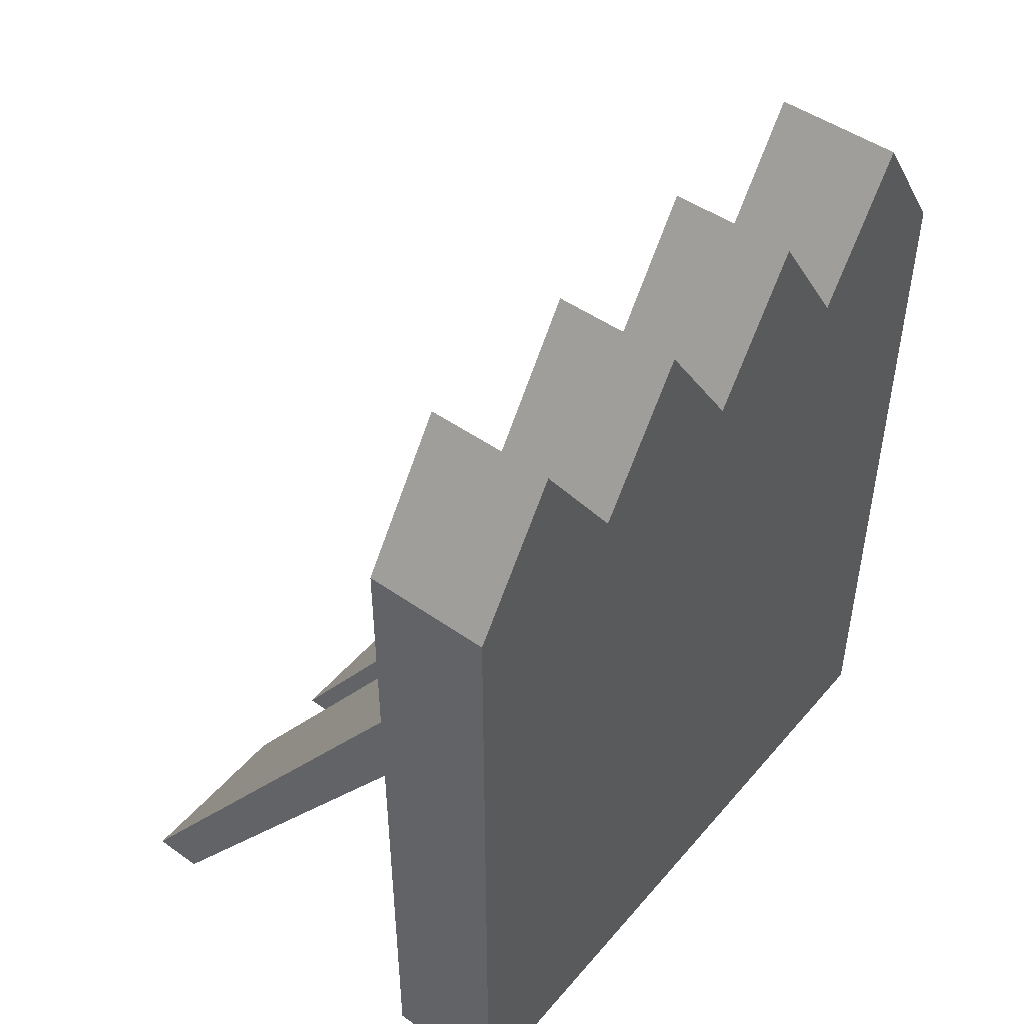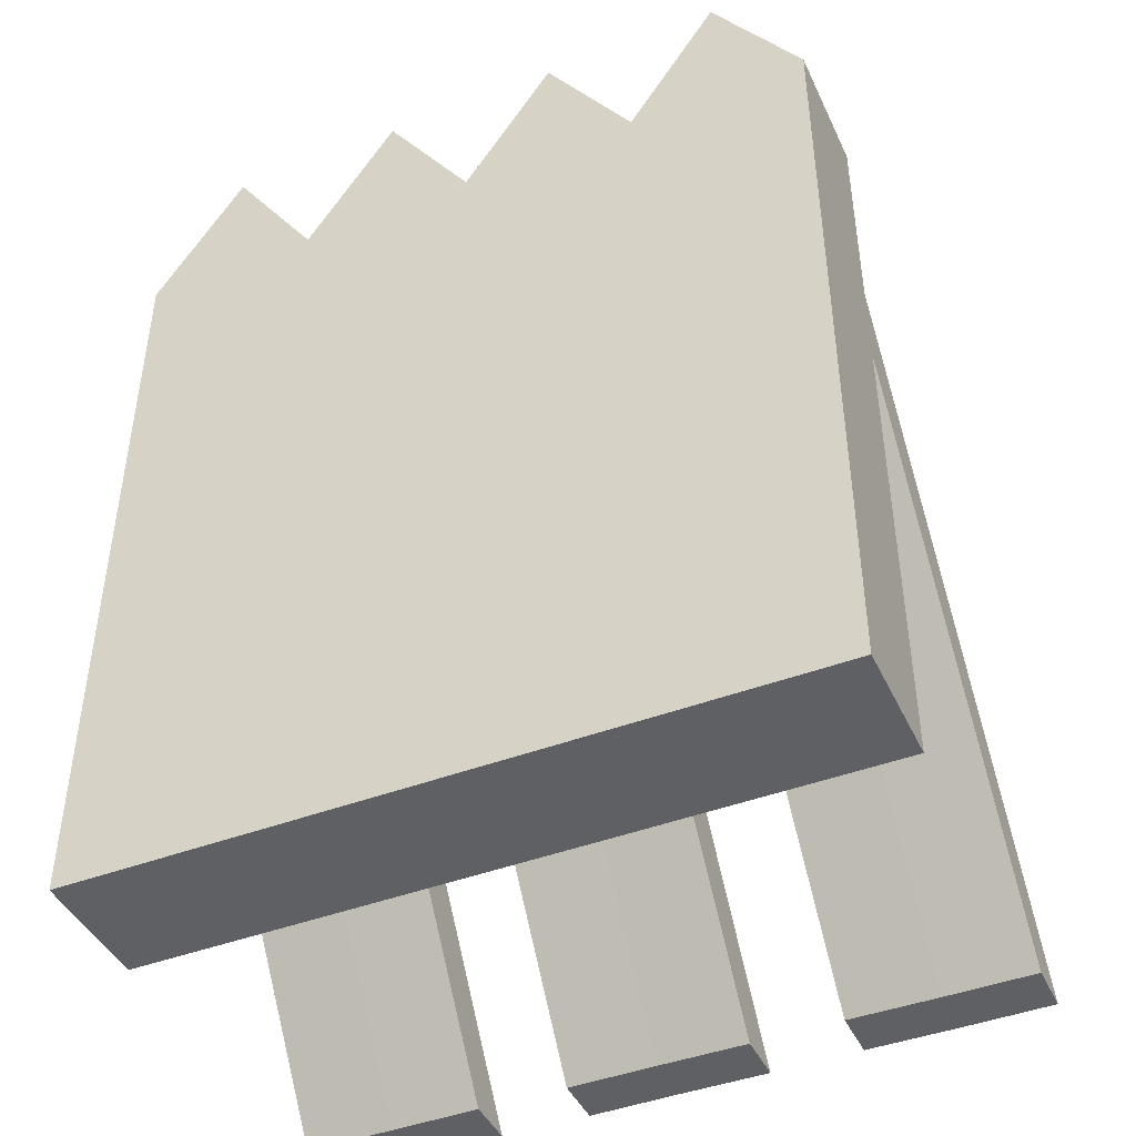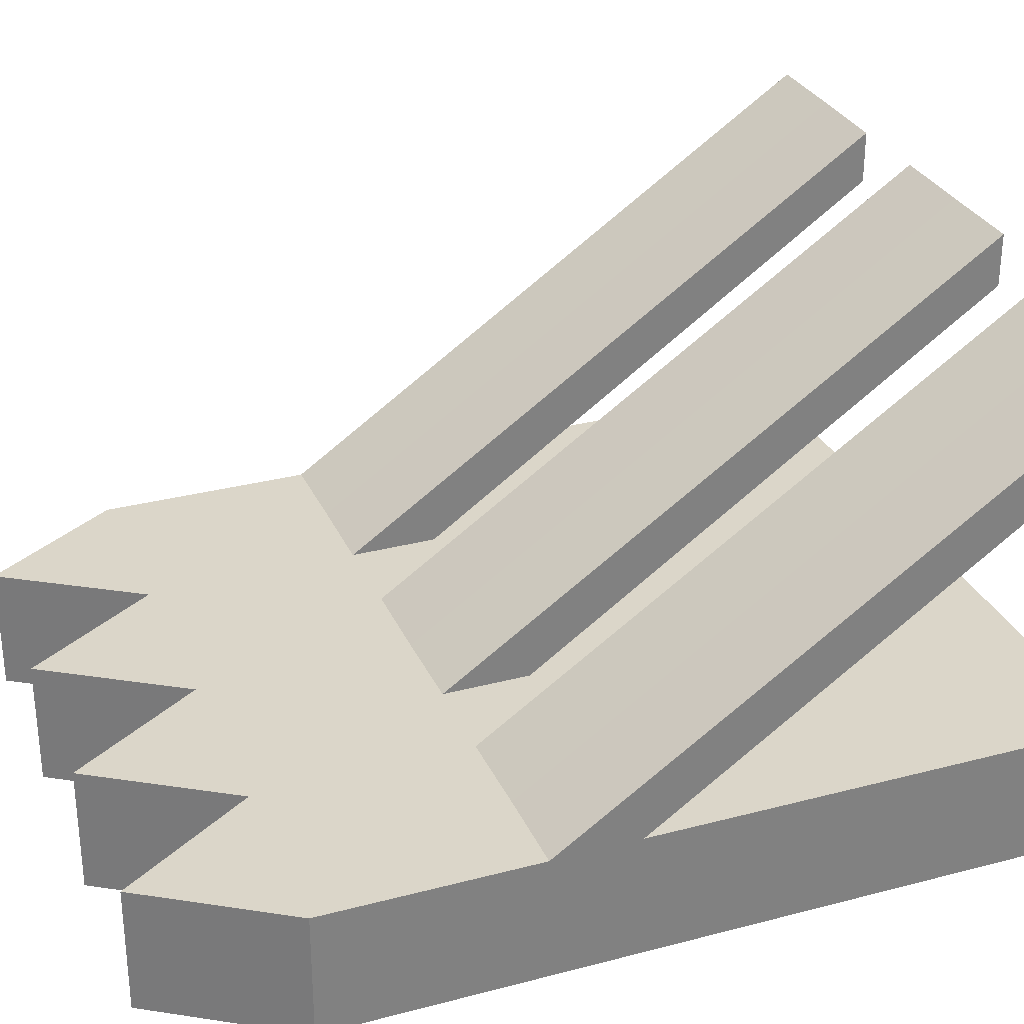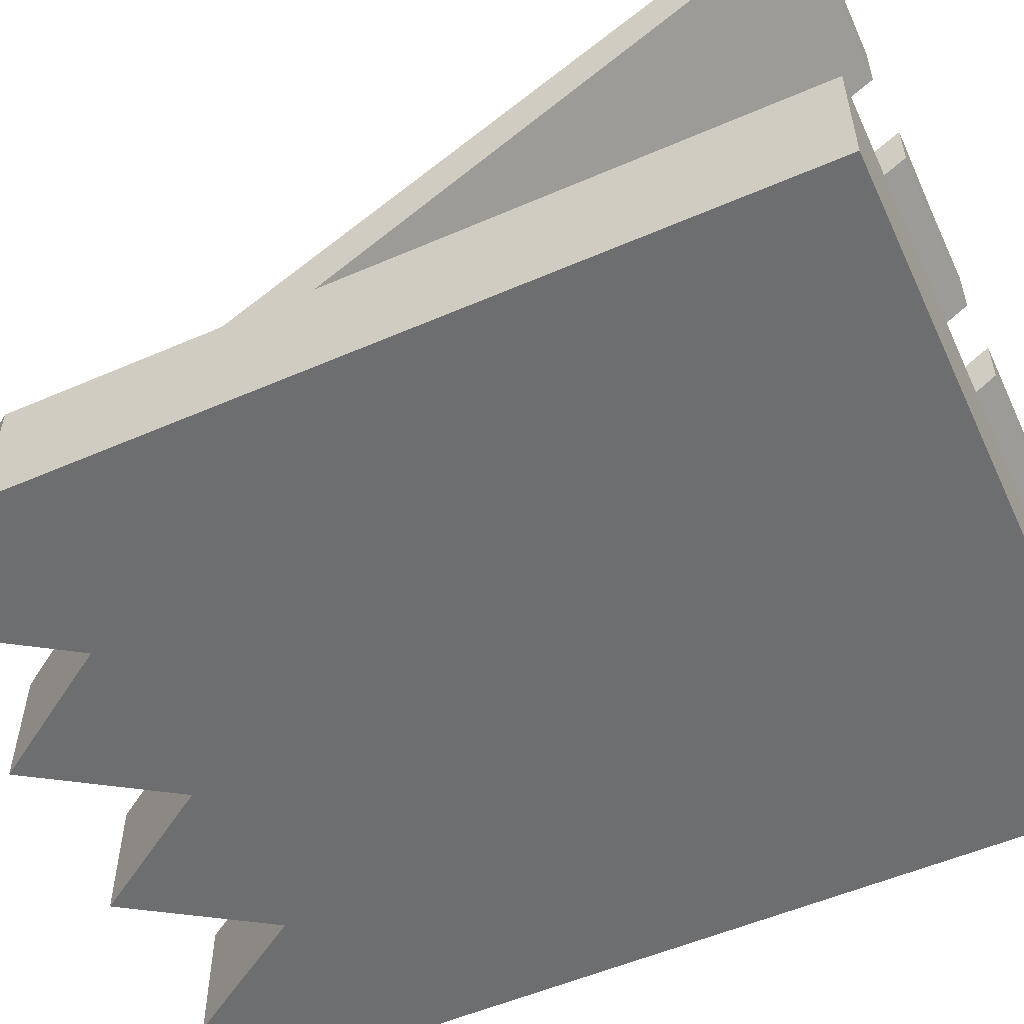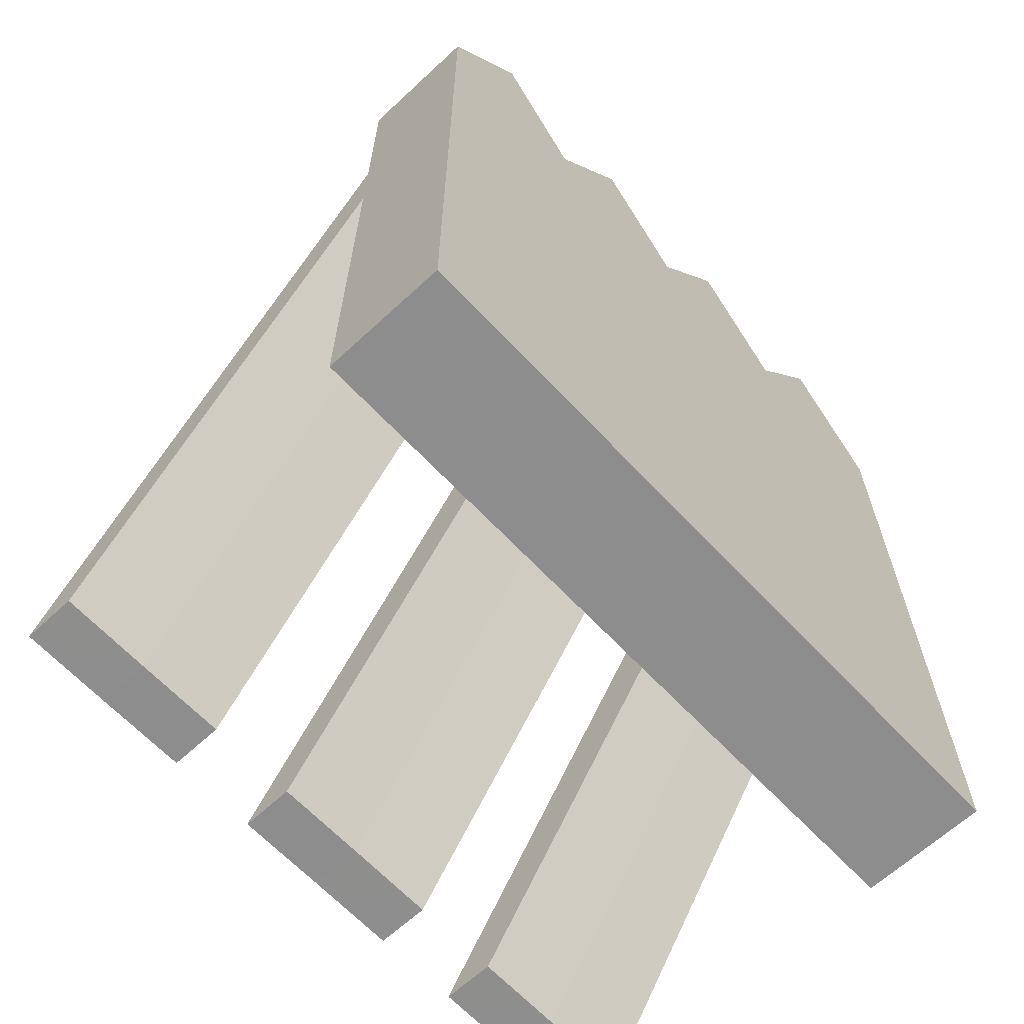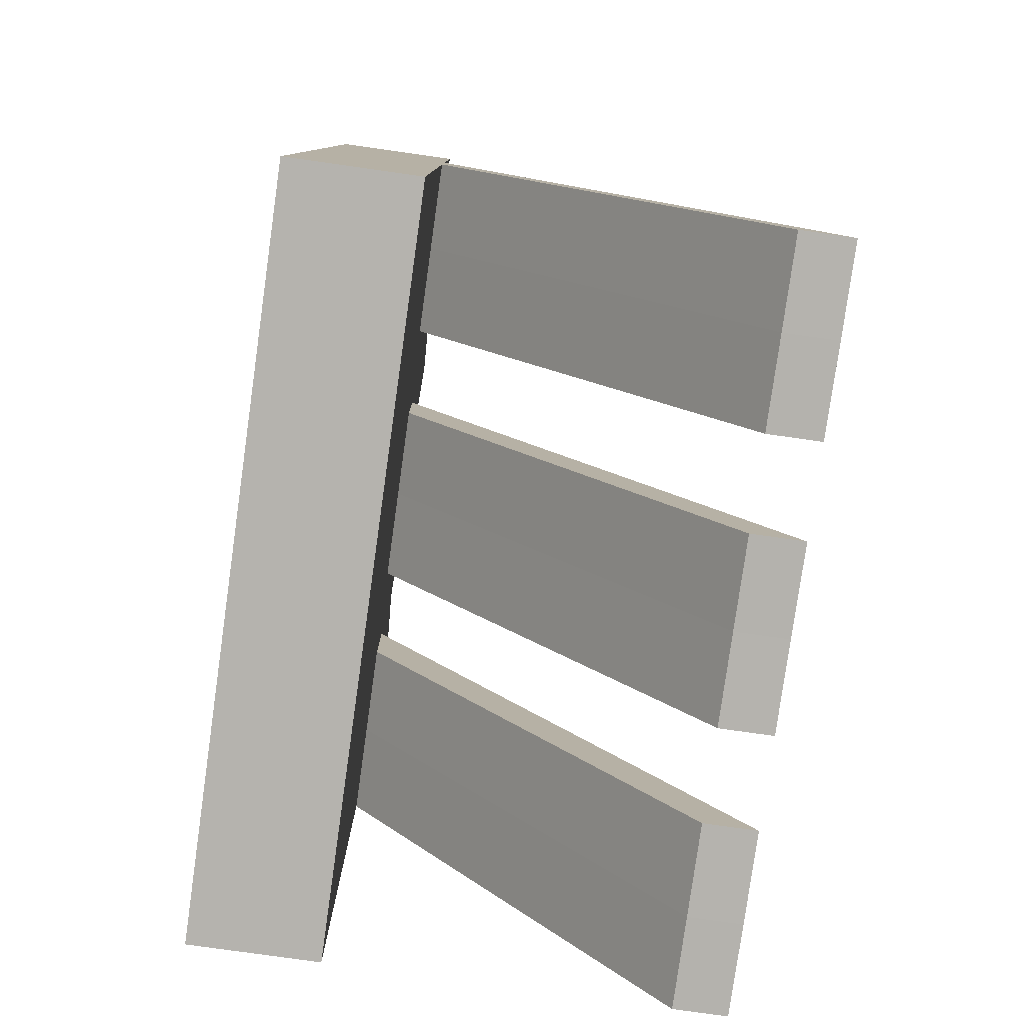
<metadata>
{"format":"obj","ext":"obj","renderer":"f3d","projection":"perspective","resolution":1024,"background":"white","views":[{"elev":48.2,"azim":128.3,"up":"+Y"},{"elev":-44.0,"azim":-156.0,"up":"+Y"},{"elev":30.0,"azim":-111.0,"up":"+Z"},{"elev":-54.2,"azim":-65.3,"up":"+Z"},{"elev":-64.7,"azim":133.0,"up":"+Y"},{"elev":-79.9,"azim":-98.0,"up":"+Y"}]}
</metadata>
<code>
o Cube_Cube.001
v -0.7923 0 -0.4154
v -0.7923 1.694 -0.4154
v -0.7923 0 -0.6919
v -0.7923 1.694 -0.6919
v 0.7923 0 -0.4154
v 0.7923 1.694 -0.4154
v 0.7923 0 -0.6919
v 0.7923 1.694 -0.6919
v 0 0 -0.6919
v 0 1.694 -0.6919
v 0 0 -0.4154
v 0 1.694 -0.4154
v -0.3961 0 -0.6919
v -0.3961 1.694 -0.4154
v -0.3961 1.694 -0.6919
v -0.3961 0 -0.4154
v 0.3961 1.694 -0.6919
v 0.3961 0 -0.4154
v 0.3961 0 -0.6919
v 0.3961 1.694 -0.4154
v -0.5942 0 -0.6919
v -0.5942 1.995 -0.4154
v -0.5942 1.995 -0.6919
v -0.5942 0 -0.4154
v -0.1981 1.995 -0.6919
v -0.1981 0 -0.4154
v -0.1981 0 -0.6919
v -0.1981 1.995 -0.4154
v 0.1981 0 -0.6919
v 0.1981 1.995 -0.4154
v 0.1981 1.995 -0.6919
v 0.1981 0 -0.4154
v 0.5942 1.995 -0.6919
v 0.5942 0 -0.4154
v 0.5942 0 -0.6919
v 0.5942 1.995 -0.4154
v -0.7923 1.227 -0.4154
v -0.7923 1.227 -0.6919
v 0.7923 1.227 -0.6919
v 0.7923 1.227 -0.4154
v 0 1.227 -0.4154
v 0 1.227 -0.6919
v -0.3961 1.227 -0.6919
v -0.3961 1.227 -0.4154
v 0.3961 1.227 -0.4154
v 0.3961 1.227 -0.6919
v -0.5942 1.226 -0.6919
v -0.5942 1.226 -0.4154
v -0.1981 1.226 -0.4154
v -0.1981 1.226 -0.6919
v 0.1981 1.226 -0.6919
v 0.1981 1.226 -0.4154
v 0.5942 1.226 -0.4154
v 0.5942 1.226 -0.6919
v -0.7923 1.035 -0.6919
v 0.7923 1.035 -0.6919
v 0.7923 1.035 -0.4154
v 0 1.035 -0.4154
v 0 1.035 -0.6919
v -0.3961 1.035 -0.6919
v -0.3961 1.035 -0.4154
v 0.3961 1.035 -0.4154
v 0.3961 1.035 -0.6919
v -0.5942 1.034 -0.6919
v -0.5942 1.034 -0.4154
v -0.1981 1.034 -0.4154
v -0.1981 1.034 -0.6919
v 0.1981 1.034 -0.6919
v 0.1981 1.034 -0.4154
v 0.5942 1.034 -0.4154
v 0.5942 1.034 -0.6919
v -0.7923 1.035 -0.4154
v -0.7923 0.000805 0.3009
v -0.7923 0.000789 0.416
v 0.7923 0.000789 0.416
v 0.5942 -0.000186 0.416
v -0 0.000789 0.416
v -0.1981 -0.000186 0.416
v -0.3961 0.000789 0.416
v -0.5942 -0.000186 0.416
v 0.3961 0.000789 0.416
v 0.1981 -0.000186 0.416
v 0.7923 0.000805 0.3009
v 0 0.000805 0.3009
v -0.3961 0.000805 0.3009
v 0.3961 0.000805 0.3009
v -0.5942 -1.8e-05 0.3009
v -0.1981 -1.8e-05 0.3009
v 0.1981 -1.8e-05 0.3009
v 0.5942 -1.8e-05 0.3009
f 2 38 37
f 54 8 39
f 8 40 39
f 48 2 37
f 7 34 35
f 4 22 23
f 10 30 31
f 9 26 27
f 52 12 41
f 50 10 42
f 47 15 43
f 13 24 21
f 15 28 25
f 49 14 44
f 53 20 45
f 17 36 33
f 19 32 29
f 51 17 46
f 21 1 3
f 4 47 38
f 23 14 15
f 14 48 44
f 12 49 41
f 25 12 10
f 15 50 43
f 27 16 13
f 10 51 42
f 29 11 9
f 20 52 45
f 31 20 17
f 33 6 8
f 6 53 40
f 35 18 19
f 17 54 46
f 63 54 71
f 69 84 58
f 62 52 69
f 59 51 68
f 60 50 67
f 45 86 81
f 65 85 87
f 55 47 64
f 51 63 68
f 52 89 69
f 49 61 66
f 47 60 64
f 50 59 67
f 65 73 72
f 44 85 61
f 39 57 56
f 54 56 71
f 37 55 72
f 72 3 1
f 71 7 35
f 56 5 7
f 65 1 24
f 69 11 32
f 67 9 27
f 64 13 21
f 66 16 26
f 70 18 34
f 68 19 29
f 3 64 21
f 16 65 24
f 11 66 26
f 13 67 27
f 9 68 29
f 18 69 32
f 5 70 34
f 19 71 35
f 75 90 83
f 77 88 84
f 79 87 85
f 90 81 86
f 89 77 84
f 87 74 73
f 66 84 88
f 37 73 74
f 49 77 41
f 40 83 57
f 52 77 82
f 48 79 44
f 48 74 80
f 49 88 78
f 70 86 62
f 70 83 90
f 53 75 40
f 53 81 76
f 2 4 38
f 54 33 8
f 8 6 40
f 48 22 2
f 7 5 34
f 4 2 22
f 10 12 30
f 9 11 26
f 52 30 12
f 50 25 10
f 47 23 15
f 13 16 24
f 15 14 28
f 49 28 14
f 53 36 20
f 17 20 36
f 19 18 32
f 51 31 17
f 21 24 1
f 4 23 47
f 23 22 14
f 14 22 48
f 12 28 49
f 25 28 12
f 15 25 50
f 27 26 16
f 10 31 51
f 29 32 11
f 20 30 52
f 31 30 20
f 33 36 6
f 6 36 53
f 35 34 18
f 17 33 54
f 63 46 54
f 69 89 84
f 62 45 52
f 59 42 51
f 60 43 50
f 45 62 86
f 65 61 85
f 55 38 47
f 51 46 63
f 52 82 89
f 49 44 61
f 47 43 60
f 50 42 59
f 65 87 73
f 44 79 85
f 39 40 57
f 54 39 56
f 37 38 55
f 72 55 3
f 71 56 7
f 56 57 5
f 65 72 1
f 69 58 11
f 67 59 9
f 64 60 13
f 66 61 16
f 70 62 18
f 68 63 19
f 3 55 64
f 16 61 65
f 11 58 66
f 13 60 67
f 9 59 68
f 18 62 69
f 5 57 70
f 19 63 71
f 75 76 90
f 77 78 88
f 79 80 87
f 90 76 81
f 89 82 77
f 87 80 74
f 66 58 84
f 37 72 73
f 49 78 77
f 40 75 83
f 52 41 77
f 48 80 79
f 48 37 74
f 49 66 88
f 70 90 86
f 70 57 83
f 53 76 75
f 53 45 81

</code>
